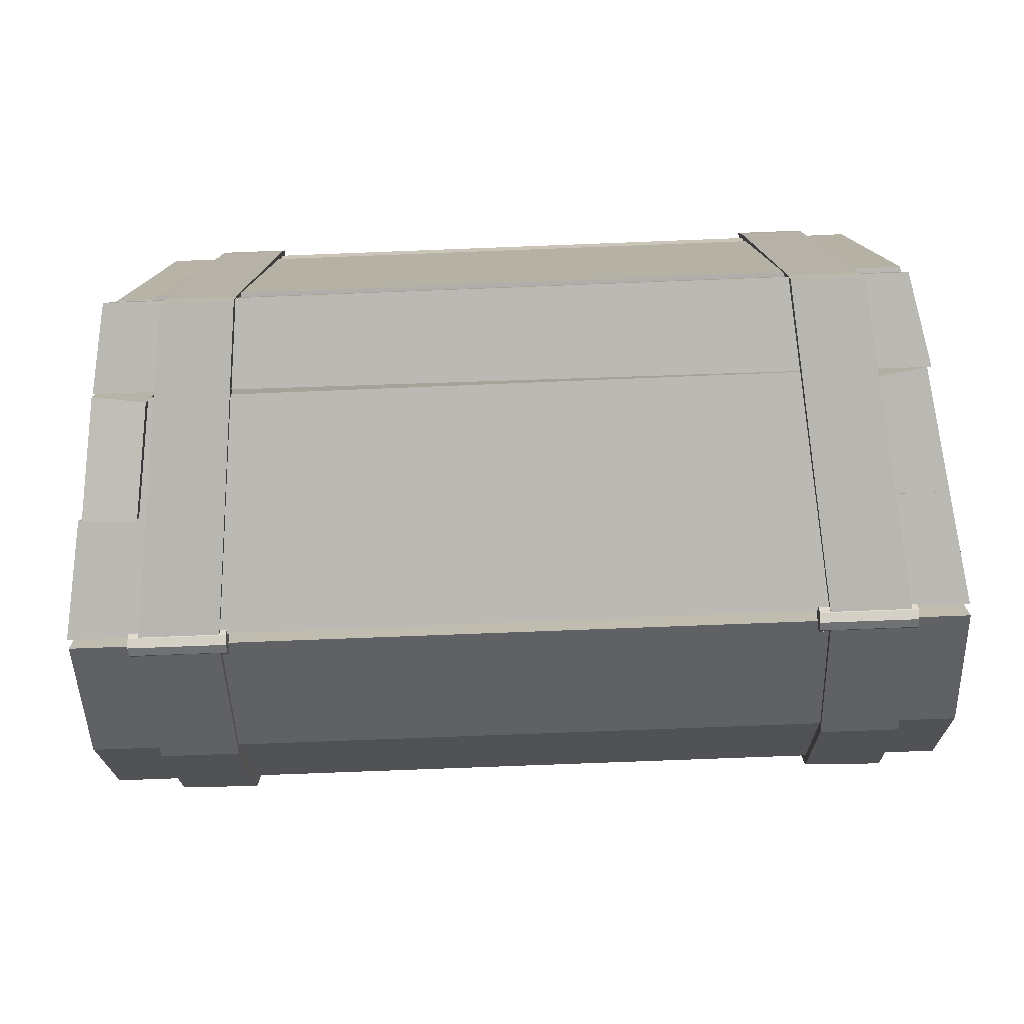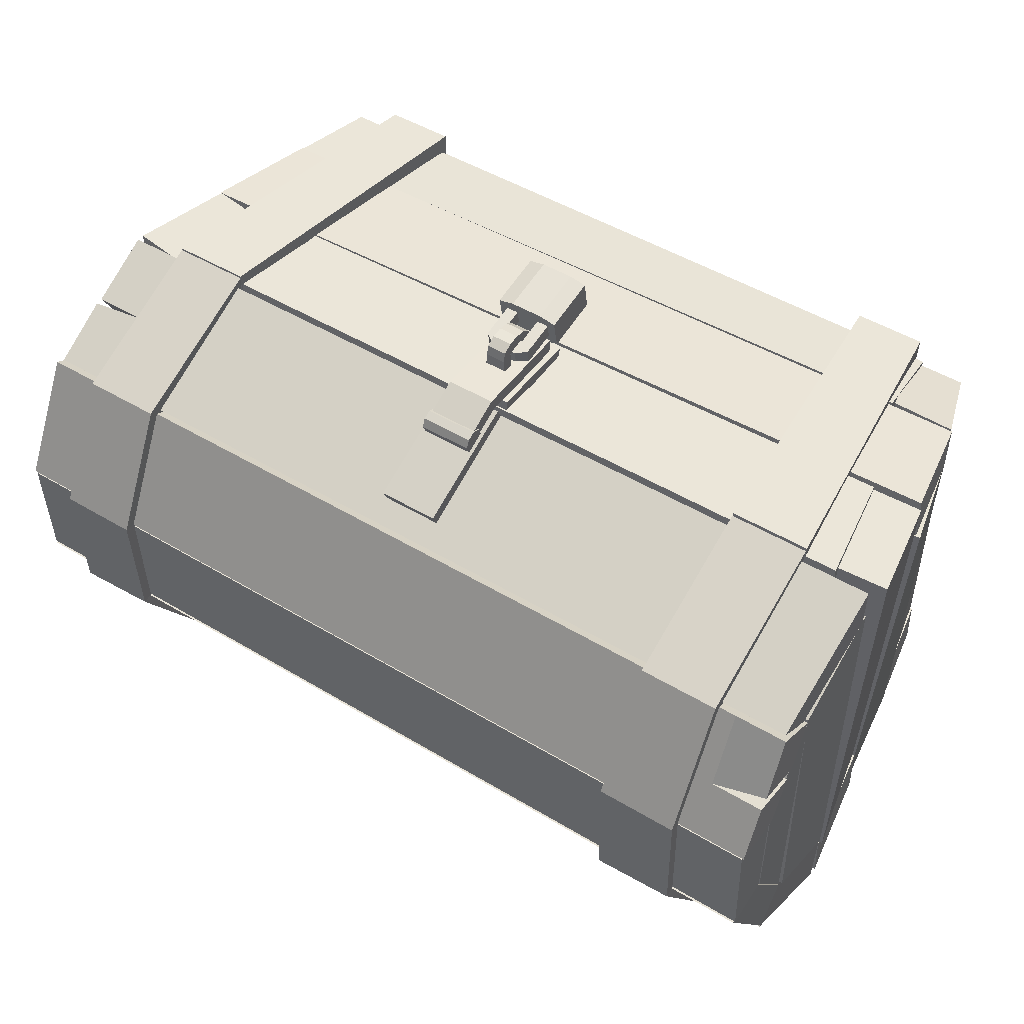
<metadata>
{"format":"obj","ext":"obj","renderer":"f3d","projection":"perspective","resolution":1024,"background":"white","views":[{"elev":-77.7,"azim":2.2,"up":"+Z"},{"elev":49.3,"azim":-146.4,"up":"+Z"}]}
</metadata>
<code>
o Treasure_trunk_Cube.026
v -0.3913 5.491 3.772
v -0.3913 5.619 3.719
v -0.3913 5.672 3.591
v -0.3913 5.619 3.464
v -0.3913 5.491 3.411
v -0.3913 5.363 3.464
v -0.3913 5.31 3.591
v -0.3913 5.363 3.719
v 0.3881 5.491 3.772
v 0.3881 5.619 3.719
v 0.3881 5.672 3.591
v 0.3881 5.619 3.464
v 0.3881 5.491 3.411
v 0.3881 5.363 3.464
v 0.3881 5.31 3.591
v 0.3881 5.363 3.719
v 0.3881 5.491 3.591
v -0.3913 5.491 3.591
v 0.4424 4.853 3.569
v 0.4424 6.543 2.807
v 0.4424 4.941 3.763
v 0.4424 6.631 3.002
v -0.4424 4.853 3.569
v -0.4424 6.543 2.807
v -0.4424 4.941 3.763
v -0.4424 6.631 3.002
v 0.4424 3.291 3.451
v 0.4424 4.722 3.533
v 0.4424 3.274 3.663
v 0.4424 4.706 3.745
v -0.4424 3.291 3.451
v -0.4424 4.722 3.533
v -0.4424 3.274 3.663
v -0.4424 4.706 3.745
v 0.3579 3.45 3.716
v 0.3579 5.462 3.519
v 0.3579 3.433 3.929
v 0.3579 5.557 3.71
v -0.3713 3.45 3.716
v -0.3713 5.462 3.519
v -0.3713 3.433 3.929
v -0.3713 5.557 3.71
v 0.3579 4.522 3.744
v 0.3579 4.945 3.769
v 0.3579 4.999 3.976
v 0.3579 4.505 3.957
v -0.3713 4.999 3.976
v -0.3713 4.505 3.957
v -0.3713 4.945 3.769
v -0.3713 4.522 3.744
v 0.1721 4.36 3.95
v 0.1721 3.578 3.936
v -0.1855 3.578 3.936
v -0.1855 4.36 3.95
v -0.1855 4.377 3.737
v -0.1855 3.595 3.723
v 0.1721 3.595 3.723
v 0.1721 4.377 3.737
v 0.4424 4.007 3.492
v 0.4424 3.99 3.704
v -0.4424 3.99 3.704
v -0.4424 4.007 3.492
v 0.1486 4.347 3.732
v -0.1486 4.347 3.732
v 0.1486 4.167 3.718
v -0.1486 4.167 3.718
v 0.1486 3.813 3.691
v 0.1486 3.633 3.677
v -0.1486 3.633 3.677
v -0.1486 3.813 3.691
v 0.1486 4.309 4.256
v -0.1486 4.309 4.256
v 0.1486 4.167 4.338
v -0.1486 4.167 4.338
v 0.1486 3.813 4.311
v 0.1486 3.671 4.202
v -0.1486 3.671 4.202
v -0.1486 3.813 4.311
v -0.1486 4.167 4.134
v -0.1486 4.347 4.115
v 0.1486 4.347 4.115
v 0.1486 4.167 4.134
v -0.1486 3.813 4.112
v 0.1486 3.813 4.112
v 0.1486 3.633 4.066
v -0.1486 3.633 4.066
v 0.1486 3.99 4.351
v 0.1486 3.99 4.149
v -0.1486 3.99 4.149
v -0.1486 3.99 4.351
v -0.3592 3.452 4.047
v -0.358 3.492 4.265
v -0.1797 3.452 4.046
v -0.1785 3.492 4.264
v 0.1752 3.45 4.044
v 0.3547 3.45 4.043
v 0.3559 3.49 4.262
v 0.1764 3.49 4.263
v -0.3525 3.986 3.949
v -0.3513 4.025 4.168
v -0.1957 4.091 3.929
v -0.1945 4.131 4.148
v 0.1952 4.089 3.927
v 0.3513 3.983 3.946
v 0.3525 4.023 4.165
v 0.1964 4.129 4.146
v -0.1773 3.891 4.191
v -0.3568 3.882 4.194
v -0.358 3.842 3.976
v -0.1784 3.851 3.973
v 0.1776 3.89 4.19
v 0.1764 3.85 3.971
v 0.3559 3.839 3.972
v 0.3571 3.879 4.191
v -0.000263 4.09 3.928
v -0.000845 3.903 3.962
v 0.000346 3.943 4.181
v 0.000927 4.13 4.147
v -0.4873 3.429 3.914
v -0.4848 3.512 4.369
v -0.2441 3.416 3.851
v -0.2409 3.522 4.429
v 0.2375 3.414 3.849
v 0.4813 3.425 3.909
v 0.4838 3.508 4.365
v 0.2406 3.52 4.427
v -0.4899 2.597 4.066
v -0.4874 2.68 4.522
v -0.2467 2.585 4.003
v -0.2435 2.69 4.581
v 0.2349 2.583 4.001
v 0.4788 2.593 4.061
v 0.4812 2.676 4.517
v 0.238 2.688 4.579
v -0.09141 2.618 4.188
v 0.08161 2.617 4.187
v -0.09028 2.656 4.395
v 0.08274 2.655 4.395
v -0.131 2.651 4.289
v 0.1225 2.65 4.288
v 0.08279 2.669 4.392
v -0.09024 2.67 4.393
v 0.08166 2.631 4.184
v -0.09137 2.632 4.185
v 0.1224 2.636 4.291
v -0.1311 2.637 4.292
v 4.292 4.864 -3.5
v 4.292 4.992 -3.553
v 4.292 5.045 -3.68
v 4.292 4.992 -3.808
v 4.292 4.864 -3.861
v 4.292 4.737 -3.808
v 4.292 4.684 -3.68
v 4.292 4.737 -3.553
v 5.7 4.864 -3.5
v 5.7 4.992 -3.553
v 5.7 5.045 -3.68
v 5.7 4.992 -3.808
v 5.7 4.864 -3.861
v 5.7 4.737 -3.808
v 5.7 4.684 -3.68
v 5.7 4.737 -3.553
v 5.7 4.864 -3.68
v 4.292 4.864 -3.68
v -5.587 4.864 -3.5
v -5.587 4.992 -3.553
v -5.587 5.045 -3.68
v -5.587 4.992 -3.808
v -5.587 4.864 -3.861
v -5.587 4.737 -3.808
v -5.587 4.684 -3.68
v -5.587 4.737 -3.553
v -4.18 4.864 -3.5
v -4.18 4.992 -3.553
v -4.18 5.045 -3.68
v -4.18 4.992 -3.808
v -4.18 4.864 -3.861
v -4.18 4.737 -3.808
v -4.18 4.684 -3.68
v -4.18 4.737 -3.553
v -4.18 4.864 -3.68
v -5.587 4.864 -3.68
v 5.665 0.003931 -3.158
v 6.473 4.745 -3.595
v 4.886 0.003931 3.158
v 5.659 4.745 3.595
v -5.684 0.003931 -3.158
v -6.473 4.745 -3.713
v -5.614 0.01845 3.088
v -6.633 4.594 3.53
v 5.176 1.339 -3.281
v -5.902 1.278 -2.455
v -6.018 1.305 3.428
v 5.926 1.339 3.281
v -6.157 3.059 -2.627
v -6.421 2.955 2.865
v 6.222 3.123 3.446
v 5.473 3.123 -3.446
v -6.14 3.027 -3.61
v -5.92 1.312 -3.315
v -6.525 4.798 -2.798
v -5.343 3.126 -3.595
v -5.1 1.335 -3.414
v -5.906 1.272 -3.281
v -6.203 3.044 -3.563
v -5.655 0.07787 -2.3
v -5.052 1.299 3.433
v -6.043 1.339 2.7
v -4.957 0.003931 3.158
v -6.331 2.965 3.573
v -6.356 2.976 3.449
v -5.904 4.745 3.595
v -6.037 1.312 3.406
v -5.64 3.084 3.598
v 4.878 0.003931 2.547
v 4.878 0.00393 -2.547
v -4.96 0.003931 2.547
v -5.026 0.00393 -2.547
v 5.977 1.416 2.491
v 5.108 1.339 3.281
v 5.684 0.003931 3.158
v 6.203 3.123 3.446
v 5.389 3.123 3.446
v 6.473 4.745 3.595
v 5.969 1.339 -3.281
v 5.906 1.339 3.281
v 6.274 3.2 2.656
v 6.203 3.123 -3.446
v 5.906 1.339 -3.281
v 6.203 3.123 -3.446
v 6.203 3.123 -2.56
v 6.473 4.745 -2.71
v 5.684 0.003931 -2.39
v 5.906 1.339 -2.513
v 6.473 6.776 -2.598
v -6.473 6.776 -2.598
v -6.473 4.895 -3.647
v 6.473 4.895 -3.648
v 6.473 7.866 -0.8911
v -6.473 7.866 -0.8911
v -6.488 6.783 -2.536
v 6.488 6.783 -2.536
v 6.473 7.905 0.8923
v -6.473 7.905 0.8923
v -6.496 7.851 -0.8646
v 6.496 7.851 -0.8646
v 6.473 7.002 2.653
v -6.473 7.002 2.653
v -6.501 7.913 0.9305
v 6.501 7.913 0.9305
v 6.473 4.86 3.601
v -6.473 4.86 3.601
v -6.417 6.911 2.656
v 6.417 6.911 2.656
v 5.665 0.07796 -2.376
v 6.473 4.817 -2.814
v 4.88 0.1219 2.381
v 5.653 4.78 2.811
v -5.685 0.07796 -2.376
v -6.473 4.817 -2.814
v -4.794 0.01845 3.089
v -5.933 4.743 3.674
v 5.166 1.411 -2.499
v -5.129 1.418 -2.454
v -5.083 1.275 3.427
v 5.906 1.411 2.499
v -5.387 3.208 -2.596
v -5.643 3.104 2.889
v 6.202 3.195 2.664
v 5.462 3.195 -2.664
v -5.364 3.086 -3.586
v -5.144 1.405 -3.392
v -5.755 4.947 -2.767
v -5.253 3.195 -2.805
v -4.956 1.411 -2.641
v -5.906 1.346 -2.499
v -6.203 3.116 -2.664
v -4.883 0.07787 -2.3
v -5.058 1.417 2.657
v -5.269 1.467 2.724
v -4.963 0.1219 2.381
v -6.355 2.958 2.888
v -5.656 3.125 3.593
v -5.91 4.78 2.811
v -6.057 1.385 2.725
v -5.645 3.119 2.814
v 5.119 0.7889 2.547
v 5.119 0.7889 -2.547
v -4.96 0.7889 2.547
v -5.026 0.7889 -2.547
v 5.203 1.545 2.499
v 5.102 1.456 2.505
v 4.91 0.008039 3.158
v 5.429 3.251 3.446
v 5.384 3.158 2.661
v 5.698 4.873 3.595
v 5.969 1.413 -2.499
v 5.132 1.467 3.281
v 5.499 3.329 2.664
v 6.203 3.195 -2.664
v 5.132 1.467 -3.273
v 5.429 3.251 -3.438
v 5.429 3.251 -2.56
v 5.698 4.873 -2.71
v 4.91 0.008039 -2.39
v 5.132 1.467 -2.513
v 6.473 6.287 -1.989
v -6.473 6.287 -1.989
v -6.473 4.823 -2.704
v 6.473 4.823 -2.704
v 6.473 7.189 -0.7823
v -6.473 7.189 -0.7823
v -6.488 6.316 -1.993
v 6.488 6.316 -1.993
v 6.473 7.121 0.8645
v -6.473 7.121 0.8645
v -6.496 7.178 -0.7634
v 6.496 7.178 -0.7634
v 6.473 6.313 2.277
v -6.473 6.313 2.277
v -6.501 7.095 0.8475
v 6.501 7.095 0.8475
v 6.473 4.877 2.973
v -6.473 4.877 2.973
v -6.417 6.341 2.26
v 6.417 6.341 2.26
v -6.472 7.084 0.8794
v -6.496 7.144 -0.8093
v -6.472 6.293 2.256
v -6.496 6.355 -1.908
v -6.454 6.254 2.249
v -6.514 6.254 -2.009
v -6.467 4.772 3.008
v -6.501 4.856 -2.659
v -6.197 7.084 0.8794
v -6.22 7.144 -0.8093
v -6.196 6.293 2.256
v -6.221 6.355 -1.908
v -6.178 6.254 2.249
v -6.238 6.254 -2.009
v -6.192 4.772 3.008
v -6.225 4.856 -2.659
v 6.123 7.084 0.8794
v 6.1 7.144 -0.8093
v 6.124 6.293 2.256
v 6.099 6.355 -1.908
v 6.142 6.254 2.249
v 6.082 6.254 -2.009
v 6.128 4.772 3.008
v 6.095 4.856 -2.659
v 6.399 7.084 0.8794
v 6.475 7.144 -0.8093
v 6.4 6.293 2.256
v 6.475 6.355 -1.908
v 6.417 6.254 2.249
v 6.426 6.254 -2.009
v 6.404 4.772 3.008
v 6.439 4.856 -2.659
v 5.616 6.901 -2.648
v 4.45 6.901 -2.648
v 4.451 4.93 -3.808
v 5.614 4.93 -3.808
v 5.614 8.031 -0.931
v 4.449 8.015 -0.9033
v 5.601 6.507 -2.391
v 4.47 6.507 -2.391
v 5.617 8.08 0.9703
v 4.449 8.08 0.9703
v 5.599 4.72 -3.443
v 4.471 4.72 -3.443
v 5.614 7.129 2.768
v 4.451 7.129 2.768
v 4.469 7.517 -0.8099
v 5.599 7.531 -0.8351
v 5.614 4.79 3.757
v 4.451 4.79 3.757
v 4.469 7.575 0.8885
v 5.602 7.575 0.8885
v 5.599 6.714 2.518
v 4.471 6.714 2.518
v 5.599 4.79 3.415
v 4.471 4.79 3.415
v -4.281 6.901 -2.648
v -5.447 6.901 -2.648
v -5.446 4.93 -3.808
v -4.283 4.93 -3.808
v -4.283 8.031 -0.931
v -5.448 8.015 -0.9033
v -4.296 6.507 -2.391
v -5.427 6.507 -2.391
v -4.28 8.08 0.9703
v -5.448 8.08 0.9703
v -4.298 4.72 -3.443
v -5.426 4.72 -3.443
v -4.283 7.129 2.768
v -5.446 7.129 2.768
v -5.428 7.517 -0.8099
v -4.298 7.531 -0.8351
v -4.283 4.79 3.757
v -5.446 4.79 3.757
v -5.428 7.575 0.8885
v -4.295 7.575 0.8885
v -4.298 6.714 2.518
v -5.426 6.714 2.518
v -4.298 4.79 3.415
v -5.426 4.79 3.415
v 5.614 4.784 3.786
v 4.451 4.784 3.786
v 5.599 4.767 3.386
v 4.471 4.767 3.386
v -4.283 4.767 3.786
v -5.446 4.767 3.786
v -4.298 4.75 3.386
v -5.426 4.75 3.386
v 3.967 -0.05679 3.467
v 5 -0.05679 3.467
v 3.984 -0.07369 3.067
v 4.987 -0.07369 3.067
v -4.831 -0.05679 3.467
v -3.798 -0.05679 3.467
v -4.814 -0.07369 3.067
v -3.811 -0.07369 3.067
v -5.443 4.775 -3.792
v -4.28 4.775 -3.792
v -5.428 4.758 -3.393
v -4.3 4.758 -3.393
v 4.454 4.775 -3.792
v 5.617 4.775 -3.792
v 4.469 4.758 -3.393
v 5.597 4.758 -3.393
v -3.796 0.00748 -3.473
v -4.829 0.00748 -3.473
v -3.813 -0.009422 -3.074
v -4.816 -0.009422 -3.074
v 5.003 0.00748 -3.473
v 3.969 0.00748 -3.473
v 4.985 -0.009422 -3.074
v 3.982 -0.009422 -3.074
v 5.016 0.1506 3.082
v 4.007 0.1506 3.082
v 5.029 0.1675 3.481
v 3.989 0.1675 3.481
v 3.992 0.2401 -3.488
v 4.005 0.2232 -3.089
v 5.031 0.2401 -3.488
v 5.014 0.2232 -3.089
v -4.844 0.2172 -3.089
v -3.835 0.2172 -3.089
v -4.857 0.2341 -3.488
v -3.818 0.2341 -3.488
v -3.821 0.1793 3.482
v -3.835 0.1624 3.083
v -4.861 0.1793 3.482
v -4.844 0.1624 3.083
v -6.445 5.885 3.128
v 6.445 5.885 3.128
v -6.445 5.609 2.616
v 6.459 5.699 2.592
v 5.676 4.86 3.601
v 5.627 6.911 2.656
v 5.676 4.877 2.973
v 5.627 6.341 2.26
v 5.652 5.609 2.616
v 5.652 5.885 3.128
v 6.459 5.975 3.104
v 6.445 5.609 2.616
v -6.482 7.393 1.774
v 6.489 7.524 1.666
v -6.482 6.63 1.566
v 6.489 6.761 1.457
v -5.701 7.002 2.653
v -5.726 7.913 0.9305
v -5.701 6.313 2.277
v -5.726 7.095 0.8475
v -5.715 6.761 1.457
v -5.715 7.524 1.666
v -6.489 7.524 1.666
v -6.489 6.761 1.457
f 231 232 224 222
f 223 186 212 214
f 211 190 201 195
f 205 188 184 228
f 233 234 226 221
f 185 220 207 209
f 189 193 192 206
f 187 204 225 183
f 229 230 227 219
f 194 197 210 213
f 208 196 199 200
f 203 202 198 191
f 216 215 217 218
f 237 236 235 238
f 241 240 239 242
f 245 244 243 246
f 476 471 247 468
f 464 459 251 456
f 303 294 296 304
f 295 286 284 258
f 283 267 273 262
f 277 300 256 260
f 305 293 298 306
f 257 281 279 292
f 261 278 264 265
f 259 255 297 276
f 301 291 299 302
f 266 285 282 269
f 280 272 271 268
f 275 263 270 274
f 288 290 289 287
f 309 310 307 308
f 313 314 311 312
f 317 318 315 316
f 475 470 319 473
f 463 466 323 461
f 233 221 293 305
f 232 231 303 304
f 224 232 304 296
f 221 226 298 293
f 185 209 281 257
f 212 186 258 284
f 209 207 279 281
f 189 206 278 261
f 201 190 262 273
f 206 192 264 278
f 187 183 255 259
f 184 188 260 256
f 226 234 306 298
f 207 220 292 279
f 208 200 272 280
f 225 204 276 297
f 234 233 305 306
f 200 199 271 272
f 213 210 282 285
f 219 227 299 291
f 231 222 294 303
f 223 214 286 295
f 211 195 267 283
f 205 228 300 277
f 188 205 277 260
f 214 212 284 286
f 222 224 296 294
f 230 229 301 302
f 199 196 268 271
f 192 193 265 264
f 195 201 273 267
f 202 203 275 274
f 204 187 259 276
f 203 191 263 275
f 198 202 274 270
f 193 189 261 265
f 196 208 280 268
f 190 211 283 262
f 194 213 285 266
f 210 197 269 282
f 215 216 288 287
f 216 218 290 288
f 217 215 287 289
f 218 217 289 290
f 220 185 257 292
f 197 194 266 269
f 186 223 295 258
f 229 219 291 301
f 227 230 302 299
f 191 198 270 263
f 228 184 256 300
f 183 225 297 255
f 235 236 308 307
f 237 238 310 309
f 236 237 309 308
f 238 235 307 310
f 239 240 312 311
f 241 242 314 313
f 240 241 313 312
f 242 239 311 314
f 243 244 316 315
f 245 246 318 317
f 244 245 317 316
f 246 243 315 318
f 471 248 320 473
f 472 250 322 474
f 477 249 321 478
f 468 247 319 470
f 459 252 324 461
f 460 254 326 462
f 455 253 325 457
f 456 251 323 466
f 328 330 329 327
f 332 334 333 331
f 336 335 337 338
f 340 339 341 342
f 334 332 340 342
f 332 331 339 340
f 330 328 336 338
f 328 327 335 336
f 331 333 341 339
f 333 334 342 341
f 327 329 337 335
f 329 330 338 337
f 344 346 345 343
f 348 350 349 347
f 352 351 353 354
f 356 355 357 358
f 350 348 356 358
f 348 347 355 356
f 346 344 352 354
f 344 343 351 352
f 347 349 357 355
f 349 350 358 357
f 343 345 353 351
f 345 346 354 353
f 254 465 458 326
f 252 455 457 324
f 462 326 458 463
f 460 464 465 254
f 253 455 464 460
f 325 462 463 457
f 253 460 462 325
f 251 459 461 323
f 457 463 461 324
f 455 252 459 464
f 464 463 458 465
f 466 463 464 456
f 250 468 470 322
f 248 467 469 320
f 474 322 470 475
f 472 476 468 250
f 249 477 476 472
f 321 474 475 478
f 249 472 474 321
f 247 471 473 319
f 469 475 473 320
f 467 248 471 476
f 469 467 476 475
f 478 475 476 477
f 2 10 11 3
f 7 15 16 8
f 5 13 14 6
f 3 11 12 4
f 1 9 10 2
f 8 16 9 1
f 6 14 15 7
f 4 12 13 5
f 13 17 14
f 11 17 12
f 9 17 10
f 16 17 9
f 14 17 15
f 12 17 13
f 10 17 11
f 15 17 16
f 3 18 2
f 8 18 7
f 6 18 5
f 4 18 3
f 2 18 1
f 1 18 8
f 7 18 6
f 5 18 4
f 19 20 22 21
f 21 22 26 25
f 25 26 24 23
f 23 24 20 19
f 21 25 23 19
f 26 22 20 24
f 59 28 30 60
f 60 30 63 65
f 61 34 32 62
f 62 32 28 59
f 29 33 31 27
f 34 30 28 32
f 44 36 38 45
f 45 38 42 47
f 47 42 40 49
f 49 40 36 44
f 37 41 39 35
f 42 38 36 40
f 43 35 57 58
f 50 49 44 43
f 41 48 50 39
f 48 47 49 50
f 37 46 51 52
f 46 45 47 48
f 35 43 46 37
f 43 44 45 46
f 35 39 56 57
f 48 41 53 54
f 41 37 52 53
f 46 48 54 51
f 50 43 58 55
f 39 50 55 56
f 53 52 57 56
f 53 56 55 54
f 55 58 51 54
f 51 58 57 52
f 31 62 59 27
f 33 61 62 31
f 61 33 69 70
f 27 59 60 29
f 88 84 83 89
f 61 60 65 66
f 34 61 66 64
f 30 34 64 63
f 80 79 74 72
f 33 29 68 69
f 60 61 70 67
f 29 60 67 68
f 73 71 72 74
f 76 75 78 77
f 81 80 72 71
f 86 85 76 77
f 87 75 84 88
f 82 81 71 73
f 83 86 77 78
f 85 84 75 76
f 65 63 81 82
f 66 65 82 79
f 63 64 80 81
f 64 66 79 80
f 68 67 84 85
f 70 69 86 83
f 69 68 85 86
f 67 70 83 84
f 89 83 78 90
f 90 78 75 87
f 74 90 87 73
f 79 89 90 74
f 73 87 88 82
f 82 88 89 79
f 116 112 111 117
f 108 107 102 100
f 140 141 142 139
f 101 99 100 102
f 104 103 106 105
f 109 108 100 99
f 115 103 112 116
f 110 109 99 101
f 111 114 105 106
f 113 112 103 104
f 93 91 109 110
f 94 93 110 107
f 114 113 104 105
f 92 94 107 108
f 96 95 112 113
f 98 97 114 111
f 91 92 108 109
f 95 98 111 112
f 117 111 106 118
f 97 96 113 114
f 118 106 103 115
f 107 117 118 102
f 101 115 116 110
f 110 116 117 107
f 94 98 95 93
f 95 96 124 123
f 94 92 120 122
f 102 118 115 101
f 98 94 122 126
f 92 91 119 120
f 91 93 121 119
f 93 95 123 121
f 97 98 126 125
f 125 126 134 133
f 123 124 132 131
f 119 121 129 127
f 121 123 131 129
f 96 97 125 124
f 122 120 128 130
f 124 125 133 132
f 126 122 130 134
f 120 119 127 128
f 134 130 137 138
f 132 133 134 131
f 145 138 141 140
f 128 127 129 130
f 129 131 136 135
f 131 134 145 136
f 146 135 144 139
f 146 129 135
f 145 134 138
f 138 137 142 141
f 136 145 140 143
f 137 146 139 142
f 135 136 143 144
f 143 140 139 144
f 130 129 146 137
f 148 156 157 149
f 153 161 162 154
f 151 159 160 152
f 149 157 158 150
f 147 155 156 148
f 154 162 155 147
f 152 160 161 153
f 150 158 159 151
f 159 163 160
f 157 163 158
f 155 163 156
f 162 163 155
f 160 163 161
f 158 163 159
f 156 163 157
f 161 163 162
f 149 164 148
f 154 164 153
f 152 164 151
f 150 164 149
f 148 164 147
f 147 164 154
f 153 164 152
f 151 164 150
f 166 174 175 167
f 171 179 180 172
f 169 177 178 170
f 167 175 176 168
f 165 173 174 166
f 172 180 173 165
f 170 178 179 171
f 168 176 177 169
f 177 181 178
f 175 181 176
f 173 181 174
f 180 181 173
f 178 181 179
f 176 181 177
f 174 181 175
f 179 181 180
f 167 182 166
f 172 182 171
f 170 182 169
f 168 182 167
f 166 182 165
f 165 182 172
f 171 182 170
f 169 182 168
f 361 360 359 362
f 360 364 363 359
f 364 368 367 363
f 368 372 371 367
f 372 376 375 371
f 370 369 365 366
f 366 365 374 373
f 373 374 378 377
f 377 378 379 380
f 380 379 381 382
f 375 381 379 371
f 362 369 370 361
f 364 373 377 368
f 368 377 380 372
f 361 370 366 360
f 376 382 381 375
f 359 365 369 362
f 367 378 374 363
f 360 366 373 364
f 371 379 378 367
f 372 380 382 376
f 363 374 365 359
f 385 384 383 386
f 384 388 387 383
f 388 392 391 387
f 392 396 395 391
f 396 400 399 395
f 394 393 389 390
f 390 389 398 397
f 397 398 402 401
f 401 402 403 404
f 404 403 405 406
f 399 405 403 395
f 386 393 394 385
f 388 397 401 392
f 392 401 404 396
f 385 394 390 384
f 400 406 405 399
f 383 389 393 386
f 391 402 398 387
f 384 390 397 388
f 395 403 402 391
f 396 404 406 400
f 387 398 389 383
f 408 407 409 410
f 412 411 413 414
f 415 417 418 416
f 419 421 422 420
f 439 446 444 440
f 452 451 420 422
f 451 453 419 420
f 439 441 416 418
f 441 442 415 416
f 453 454 421 419
f 452 448 447 454
f 442 440 417 415
f 424 423 425 426
f 428 427 429 430
f 431 433 434 432
f 435 437 438 436
f 422 433 448 452
f 444 443 436 438
f 443 445 435 436
f 447 449 432 434
f 449 450 431 432
f 445 446 437 435
f 418 437 446 439
f 450 448 433 431
f 408 410 440 442
f 407 408 442 441
f 409 407 441 439
f 410 409 439 440
f 430 429 444 446
f 428 430 446 445
f 427 428 445 443
f 429 427 443 444
f 424 426 448 450
f 423 424 450 449
f 425 423 449 447
f 426 425 447 448
f 414 413 452 454
f 412 414 454 453
f 411 412 453 451
f 413 411 451 452
f 440 444 438 417
f 417 438 437 418
f 454 447 434 421
f 421 434 433 422

</code>
